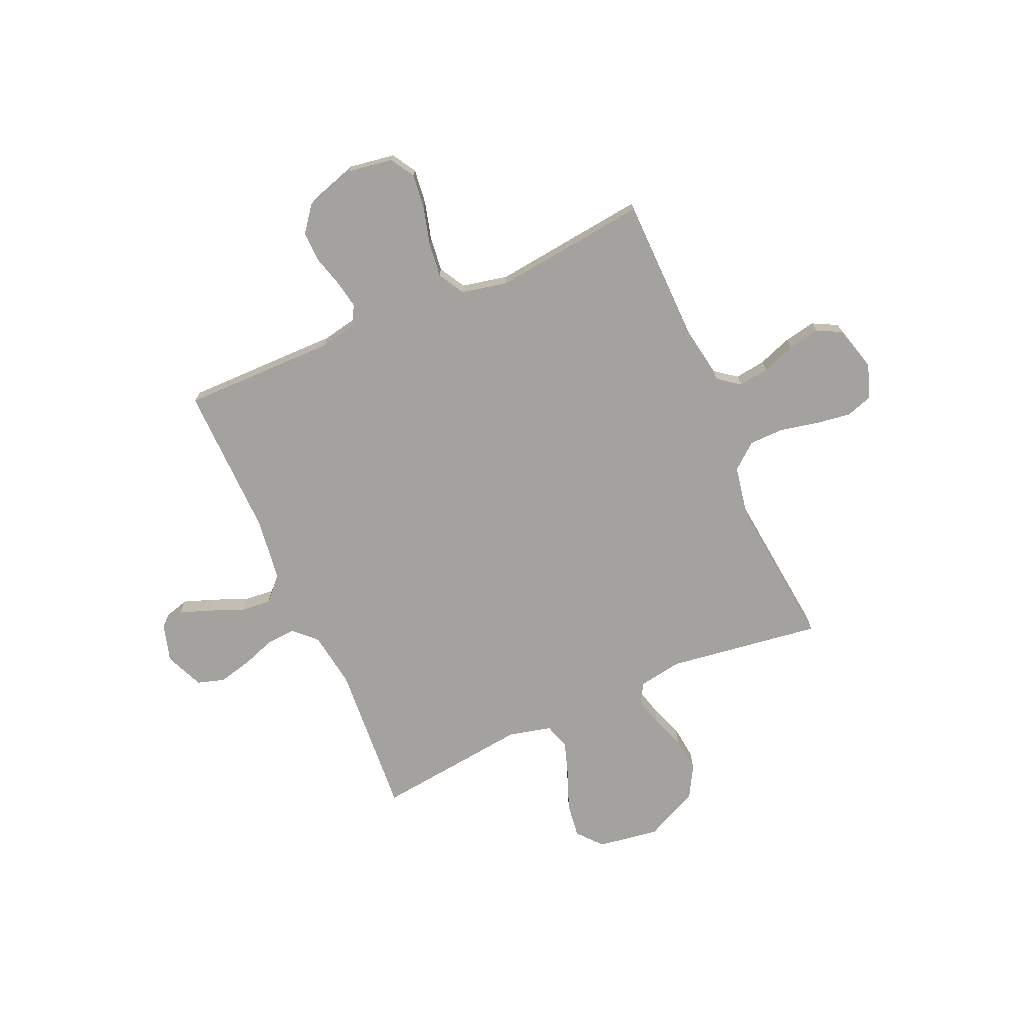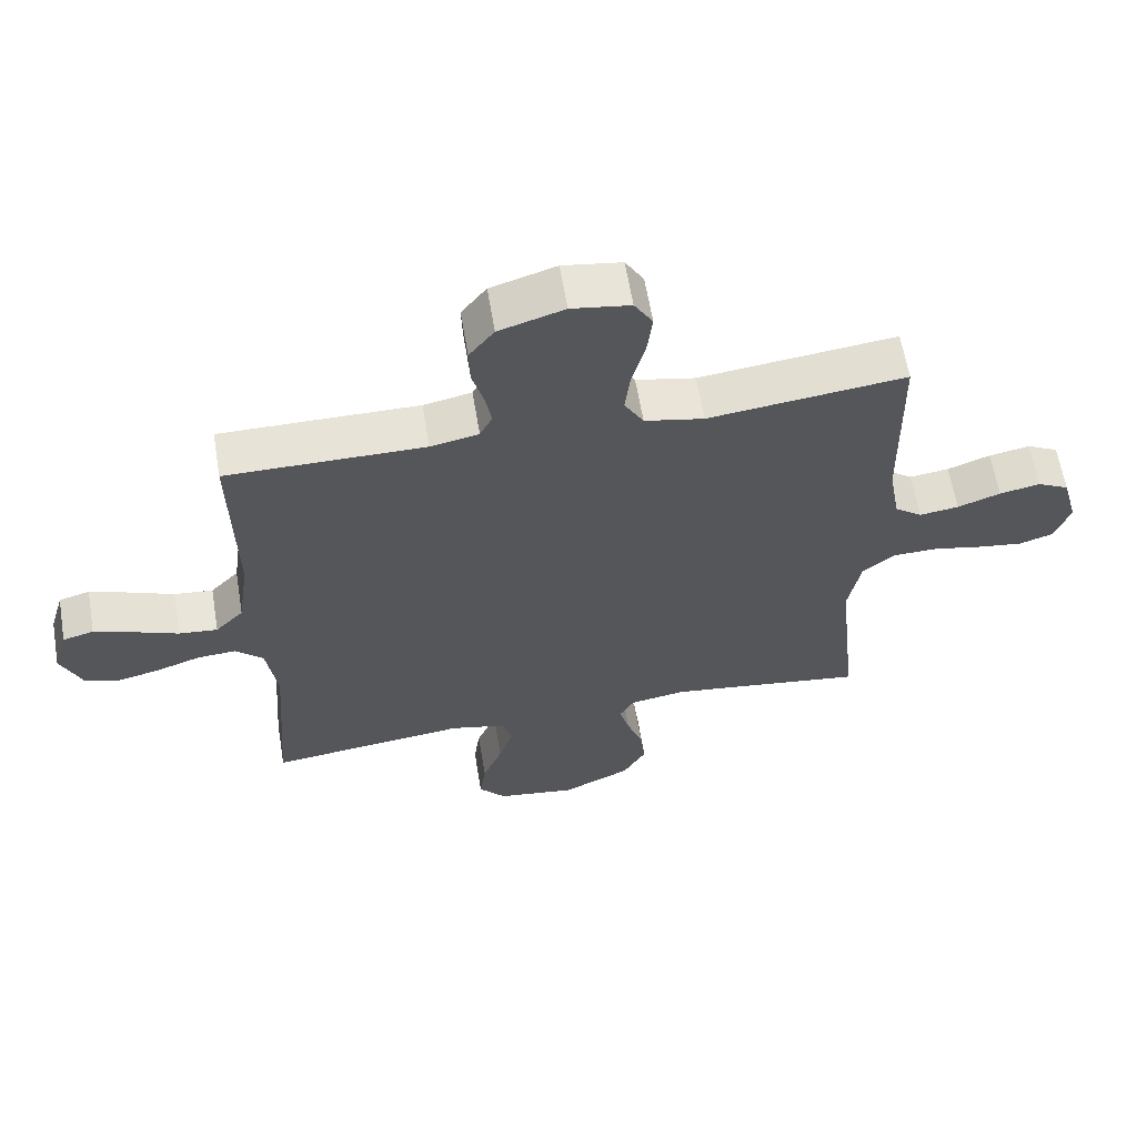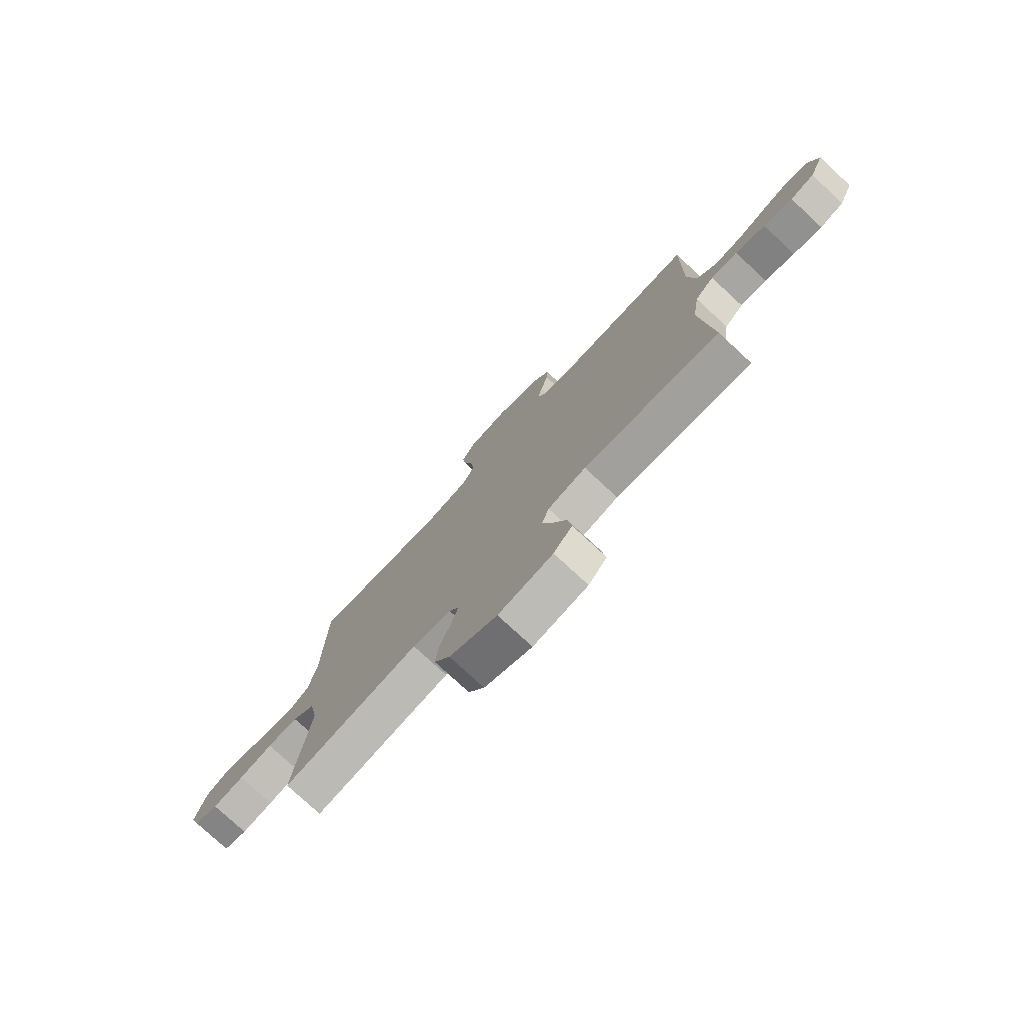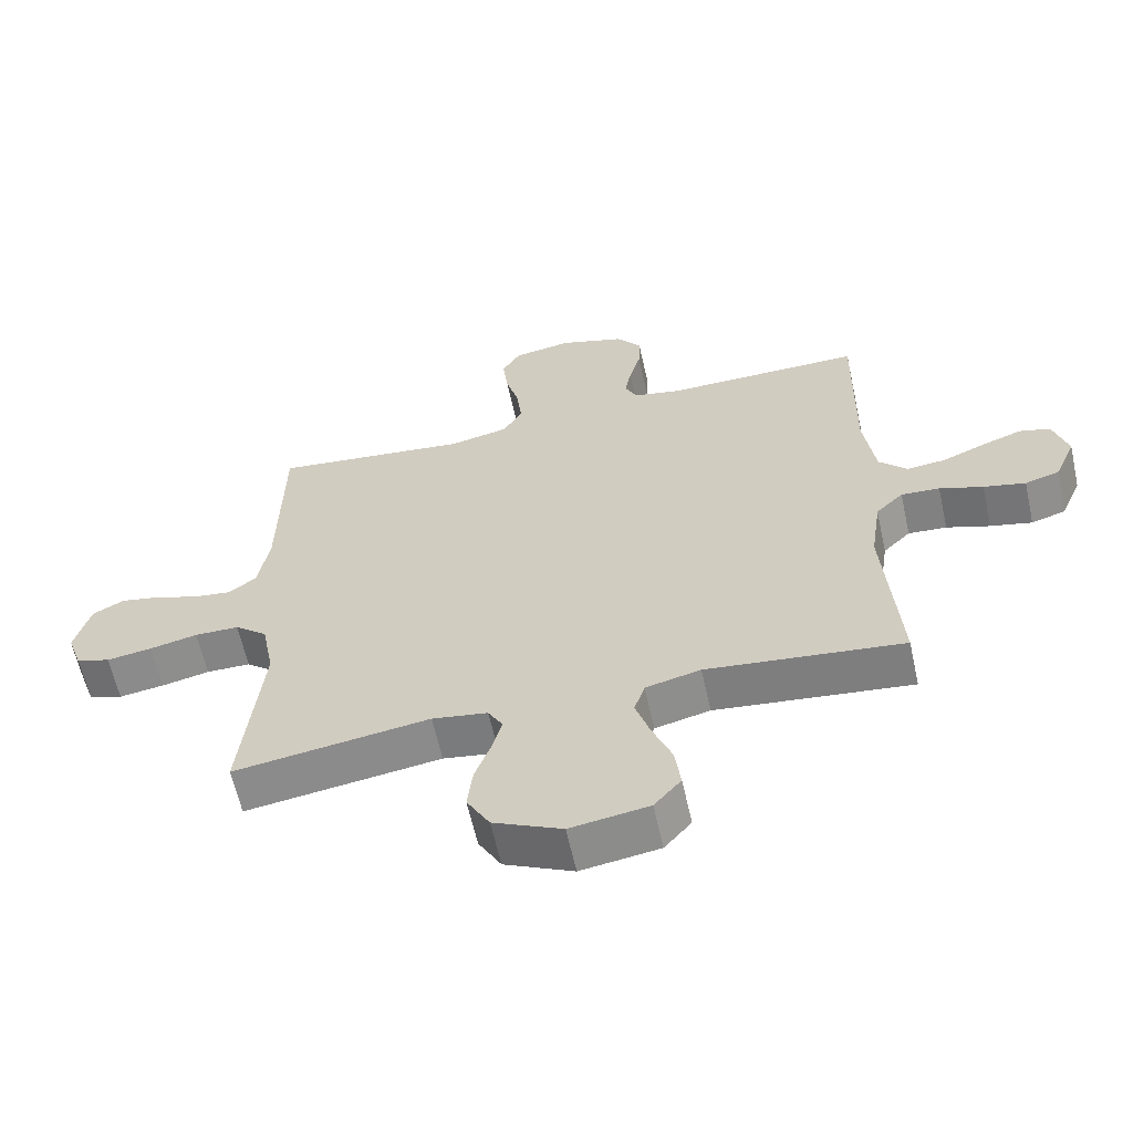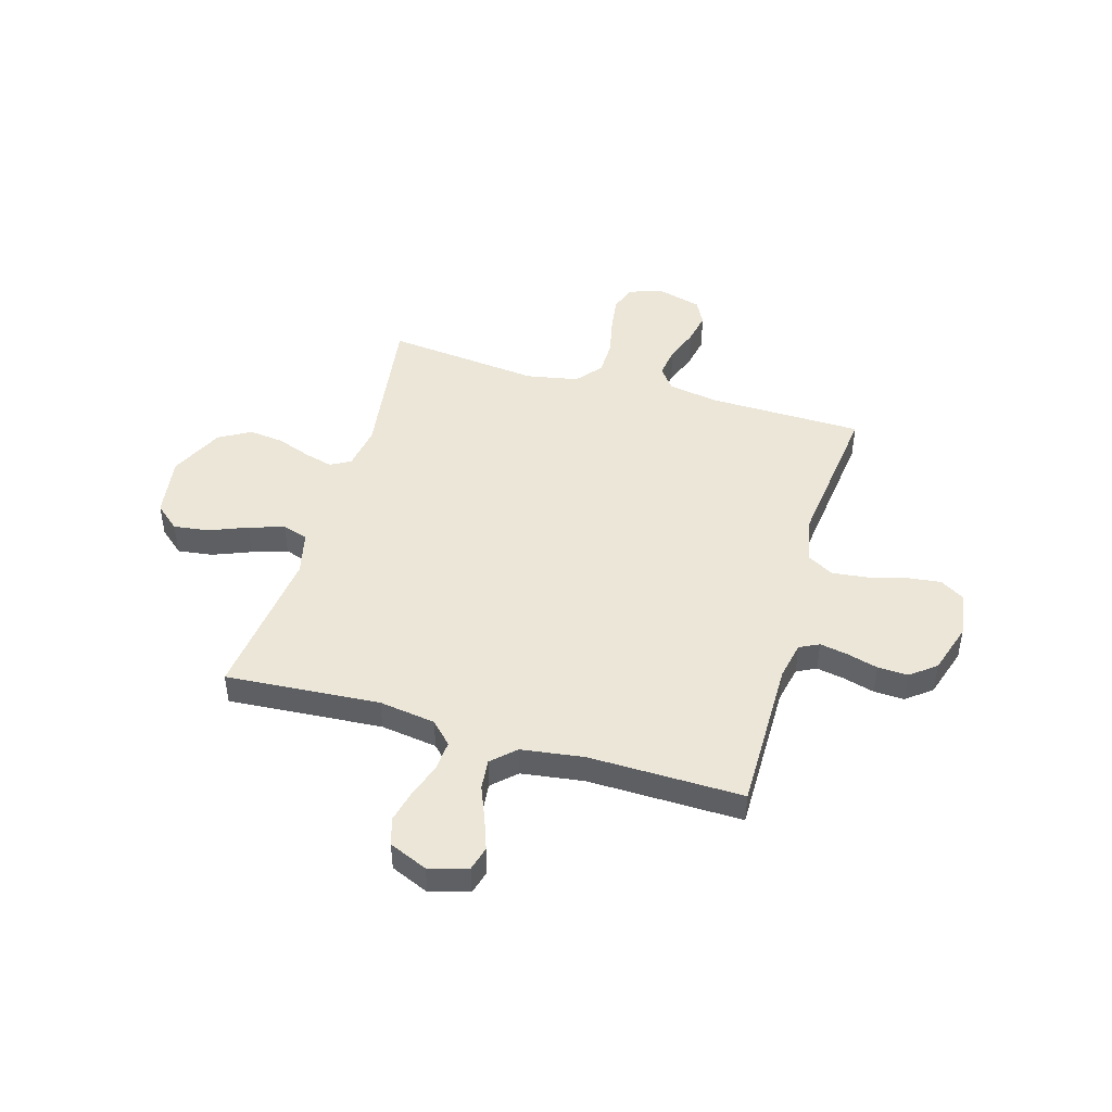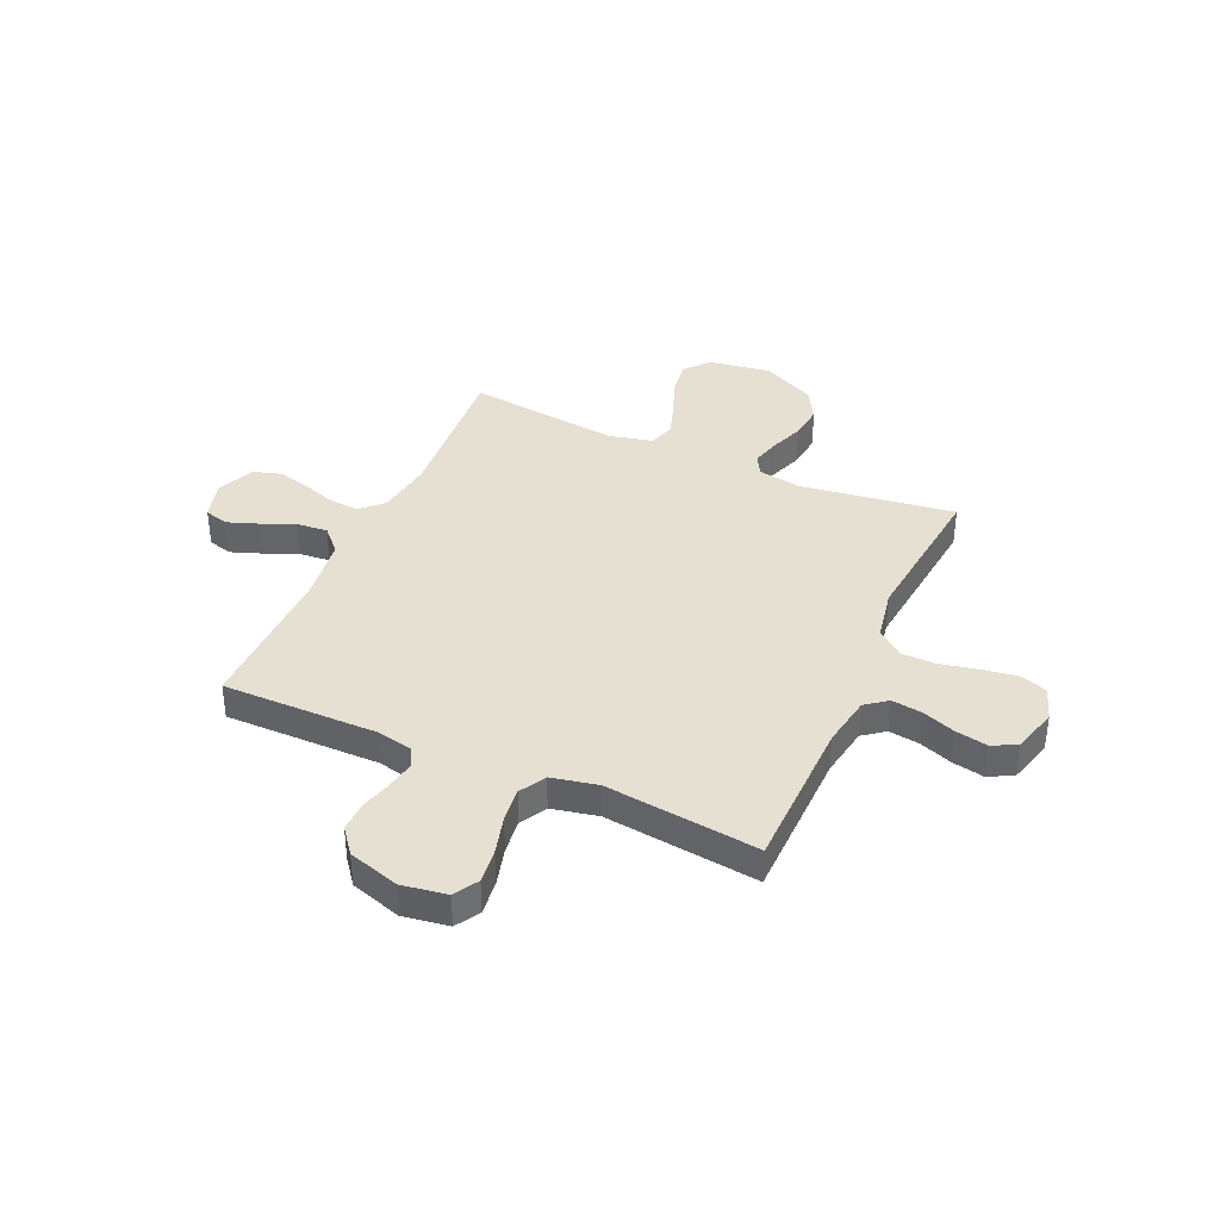
<metadata>
{"format":"obj","ext":"obj","renderer":"f3d","projection":"perspective","resolution":1024,"background":"white","views":[{"elev":-72.6,"azim":23.8,"up":"+Y"},{"elev":62.2,"azim":-9.5,"up":"+Z"},{"elev":-77.3,"azim":-132.8,"up":"+Z"},{"elev":-61.8,"azim":-167.5,"up":"+Z"},{"elev":46.1,"azim":-73.7,"up":"+Y"},{"elev":38.4,"azim":24.0,"up":"+Y"}]}
</metadata>
<code>
v -0.5 0.07 -0.5
v -0.478 0.07 -0.2
v -0.494 0.07 -0.09
v -0.536 0.07 -0.049
v -0.595 0.07 -0.053
v -0.661 0.07 -0.076
v -0.725 0.07 -0.091
v -0.778 0.07 -0.075
v -0.81 0.07 0
v -0.788 0.07 0.075
v -0.741 0.07 0.088
v -0.68 0.07 0.066
v -0.614 0.07 0.039
v -0.555 0.07 0.033
v -0.512 0.07 0.078
v -0.495 0.07 0.2
v -0.5 0.07 0.5
v -0.2 0.07 0.498
v -0.127 0.07 0.513
v -0.108 0.07 0.551
v -0.118 0.07 0.605
v -0.135 0.07 0.666
v -0.137 0.07 0.725
v -0.099 0.07 0.774
v 0 0.07 0.805
v 0.089 0.07 0.791
v 0.117 0.07 0.744
v 0.109 0.07 0.677
v 0.089 0.07 0.603
v 0.081 0.07 0.535
v 0.11 0.07 0.484
v 0.2 0.07 0.465
v 0.5 0.07 0.5
v 0.505 0.07 0.2
v 0.522 0.07 0.101
v 0.564 0.07 0.069
v 0.624 0.07 0.077
v 0.689 0.07 0.101
v 0.751 0.07 0.113
v 0.799 0.07 0.088
v 0.823 0.07 0
v 0.8 0.07 -0.066
v 0.748 0.07 -0.083
v 0.679 0.07 -0.073
v 0.605 0.07 -0.057
v 0.537 0.07 -0.058
v 0.487 0.07 -0.099
v 0.468 0.07 -0.2
v 0.5 0.07 -0.5
v 0.2 0.07 -0.458
v 0.115 0.07 -0.472
v 0.093 0.07 -0.511
v 0.108 0.07 -0.567
v 0.132 0.07 -0.632
v 0.14 0.07 -0.7
v 0.105 0.07 -0.762
v 0 0.07 -0.812
v -0.12 0.07 -0.794
v -0.161 0.07 -0.746
v -0.152 0.07 -0.678
v -0.122 0.07 -0.603
v -0.1 0.07 -0.535
v -0.116 0.07 -0.485
v -0.2 0.07 -0.465
v -0.5 0 -0.5
v -0.478 0 -0.2
v -0.494 0 -0.09
v -0.536 0 -0.049
v -0.595 0 -0.053
v -0.661 0 -0.076
v -0.725 0 -0.091
v -0.778 0 -0.075
v -0.81 0 0
v -0.788 0 0.075
v -0.741 0 0.088
v -0.68 0 0.066
v -0.614 0 0.039
v -0.555 0 0.033
v -0.512 0 0.078
v -0.495 0 0.2
v -0.5 0 0.5
v -0.2 0 0.498
v -0.127 0 0.513
v -0.108 0 0.551
v -0.118 0 0.605
v -0.135 0 0.666
v -0.137 0 0.725
v -0.099 0 0.774
v 0 0 0.805
v 0.089 0 0.791
v 0.117 0 0.744
v 0.109 0 0.677
v 0.089 0 0.603
v 0.081 0 0.535
v 0.11 0 0.484
v 0.2 0 0.465
v 0.5 0 0.5
v 0.505 0 0.2
v 0.522 0 0.101
v 0.564 0 0.069
v 0.624 0 0.077
v 0.689 0 0.101
v 0.751 0 0.113
v 0.799 0 0.088
v 0.823 0 0
v 0.8 0 -0.066
v 0.748 0 -0.083
v 0.679 0 -0.073
v 0.605 0 -0.057
v 0.537 0 -0.058
v 0.487 0 -0.099
v 0.468 0 -0.2
v 0.5 0 -0.5
v 0.2 0 -0.458
v 0.115 0 -0.472
v 0.093 0 -0.511
v 0.108 0 -0.567
v 0.132 0 -0.632
v 0.14 0 -0.7
v 0.105 0 -0.762
v 0 0 -0.812
v -0.12 0 -0.794
v -0.161 0 -0.746
v -0.152 0 -0.678
v -0.122 0 -0.603
v -0.1 0 -0.535
v -0.116 0 -0.485
v -0.2 0 -0.465
f 58 59 60 61
f 58 61 62
f 57 58 62
f 56 57 62 63
f 53 54 55 56
f 52 53 56 63
f 48 49 50
f 47 48 50 51
f 42 43 44 45
f 40 41 42 45
f 40 45 46
f 37 38 39 40
f 36 37 40 46
f 35 36 46 47
f 32 33 34
f 31 32 34 35
f 26 27 28 29
f 26 29 30
f 25 26 30
f 24 25 30
f 21 22 23 24
f 20 21 24 30
f 19 20 30 31
f 16 17 18
f 15 16 18 19
f 10 11 12 13
f 8 9 10 13
f 8 13 14
f 5 6 7 8
f 5 8 14
f 4 5 14 15
f 64 1 2
f 64 2 3
f 51 52 63 64
f 51 64 3
f 31 35 47 51
f 15 19 31 51
f 3 4 15 51
f 125 124 123 122
f 126 125 122
f 126 122 121
f 127 126 121 120
f 120 119 118 117
f 127 120 117 116
f 114 113 112
f 115 114 112 111
f 109 108 107 106
f 109 106 105 104
f 110 109 104
f 104 103 102 101
f 110 104 101 100
f 111 110 100 99
f 98 97 96
f 99 98 96 95
f 93 92 91 90
f 94 93 90
f 94 90 89
f 94 89 88
f 88 87 86 85
f 94 88 85 84
f 95 94 84 83
f 82 81 80
f 83 82 80 79
f 77 76 75 74
f 77 74 73 72
f 78 77 72
f 72 71 70 69
f 78 72 69
f 79 78 69 68
f 66 65 128
f 67 66 128
f 128 127 116 115
f 67 128 115
f 115 111 99 95
f 115 95 83 79
f 115 79 68 67
f 1 65 66 2
f 2 66 67 3
f 3 67 68 4
f 4 68 69 5
f 5 69 70 6
f 6 70 71 7
f 7 71 72 8
f 8 72 73 9
f 9 73 74 10
f 10 74 75 11
f 11 75 76 12
f 12 76 77 13
f 13 77 78 14
f 14 78 79 15
f 15 79 80 16
f 16 80 81 17
f 17 81 82 18
f 18 82 83 19
f 19 83 84 20
f 20 84 85 21
f 21 85 86 22
f 22 86 87 23
f 23 87 88 24
f 24 88 89 25
f 25 89 90 26
f 26 90 91 27
f 27 91 92 28
f 28 92 93 29
f 29 93 94 30
f 30 94 95 31
f 31 95 96 32
f 32 96 97 33
f 33 97 98 34
f 34 98 99 35
f 35 99 100 36
f 36 100 101 37
f 37 101 102 38
f 38 102 103 39
f 39 103 104 40
f 40 104 105 41
f 41 105 106 42
f 42 106 107 43
f 43 107 108 44
f 44 108 109 45
f 45 109 110 46
f 46 110 111 47
f 47 111 112 48
f 48 112 113 49
f 49 113 114 50
f 50 114 115 51
f 51 115 116 52
f 52 116 117 53
f 53 117 118 54
f 54 118 119 55
f 55 119 120 56
f 56 120 121 57
f 57 121 122 58
f 58 122 123 59
f 59 123 124 60
f 60 124 125 61
f 61 125 126 62
f 62 126 127 63
f 63 127 128 64
f 64 128 65 1

</code>
